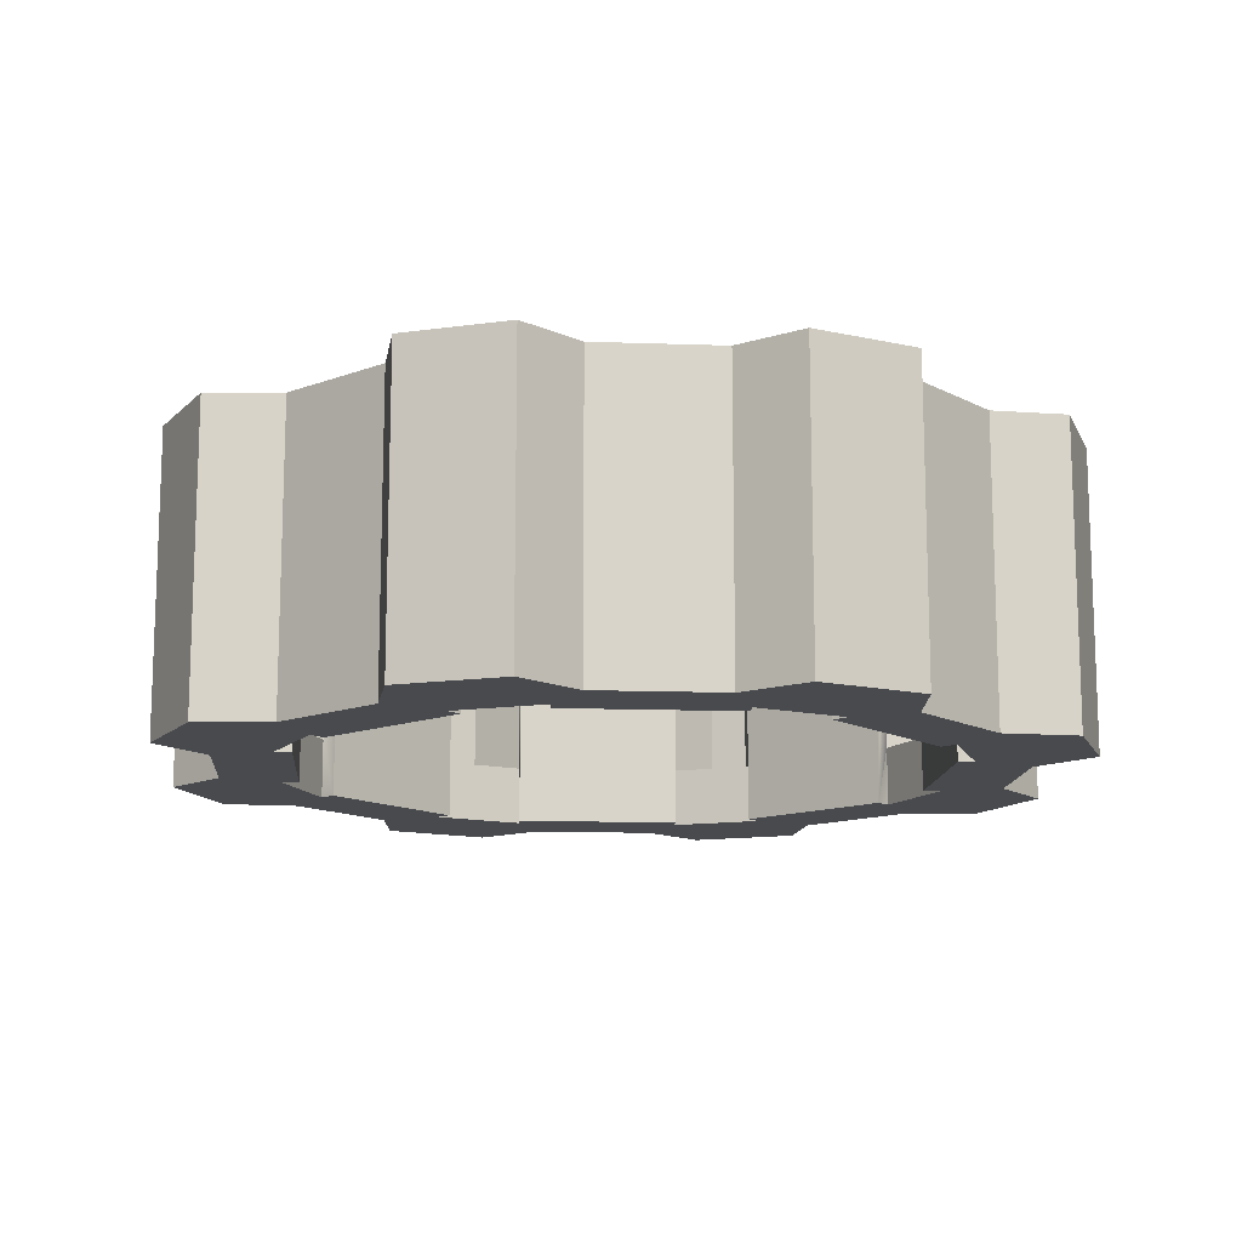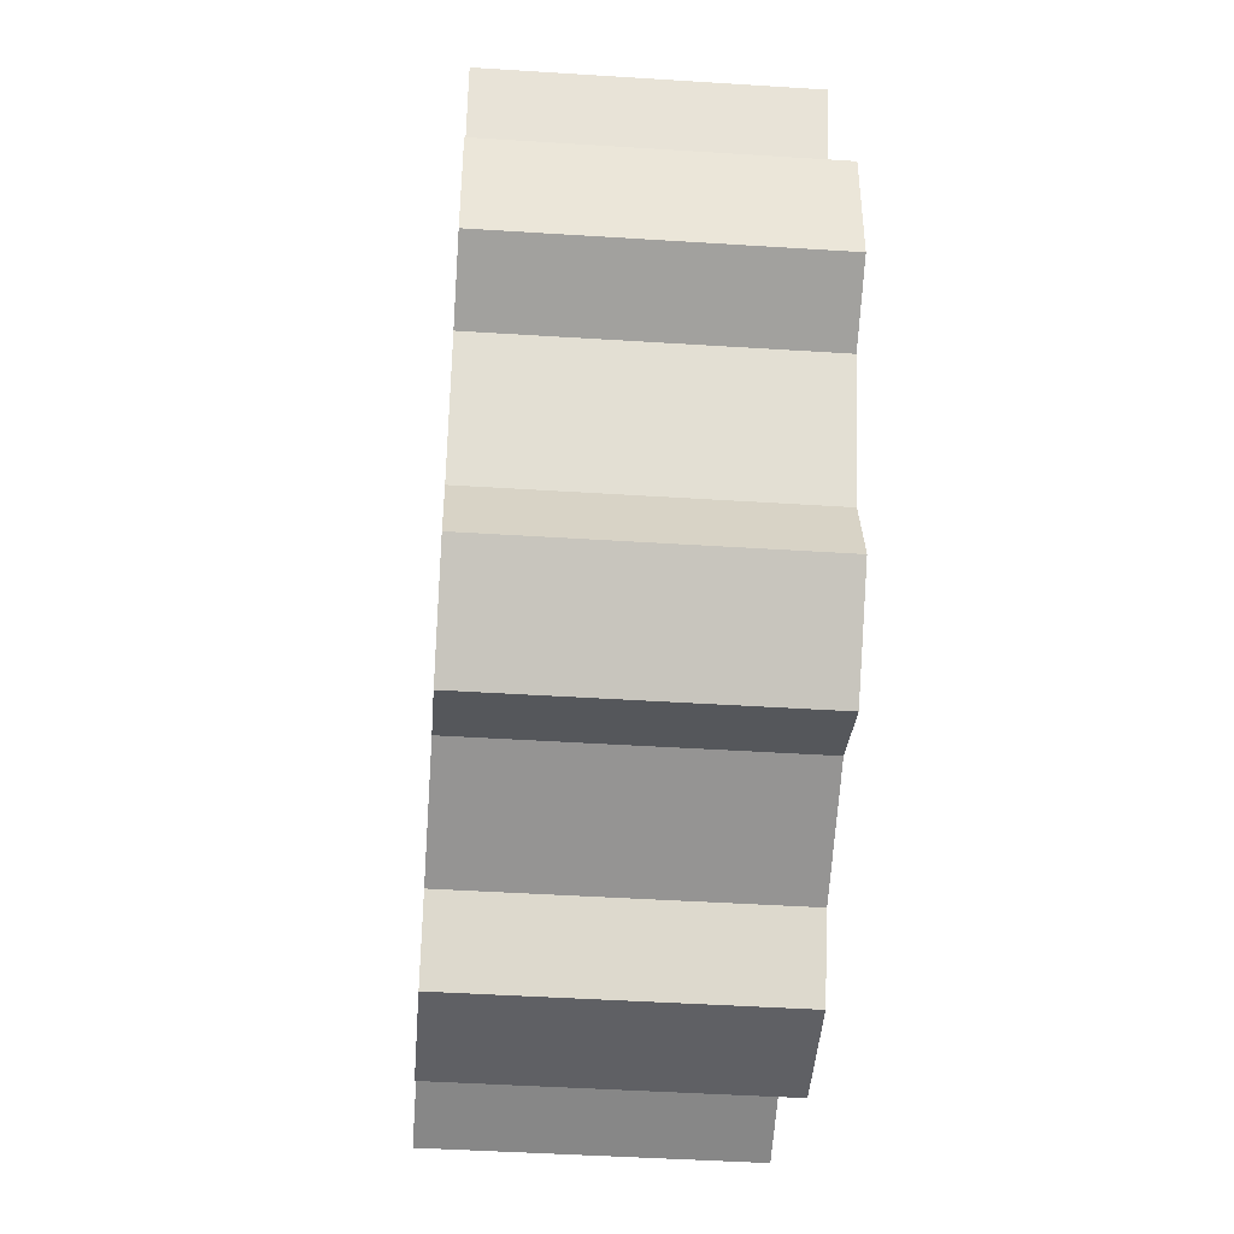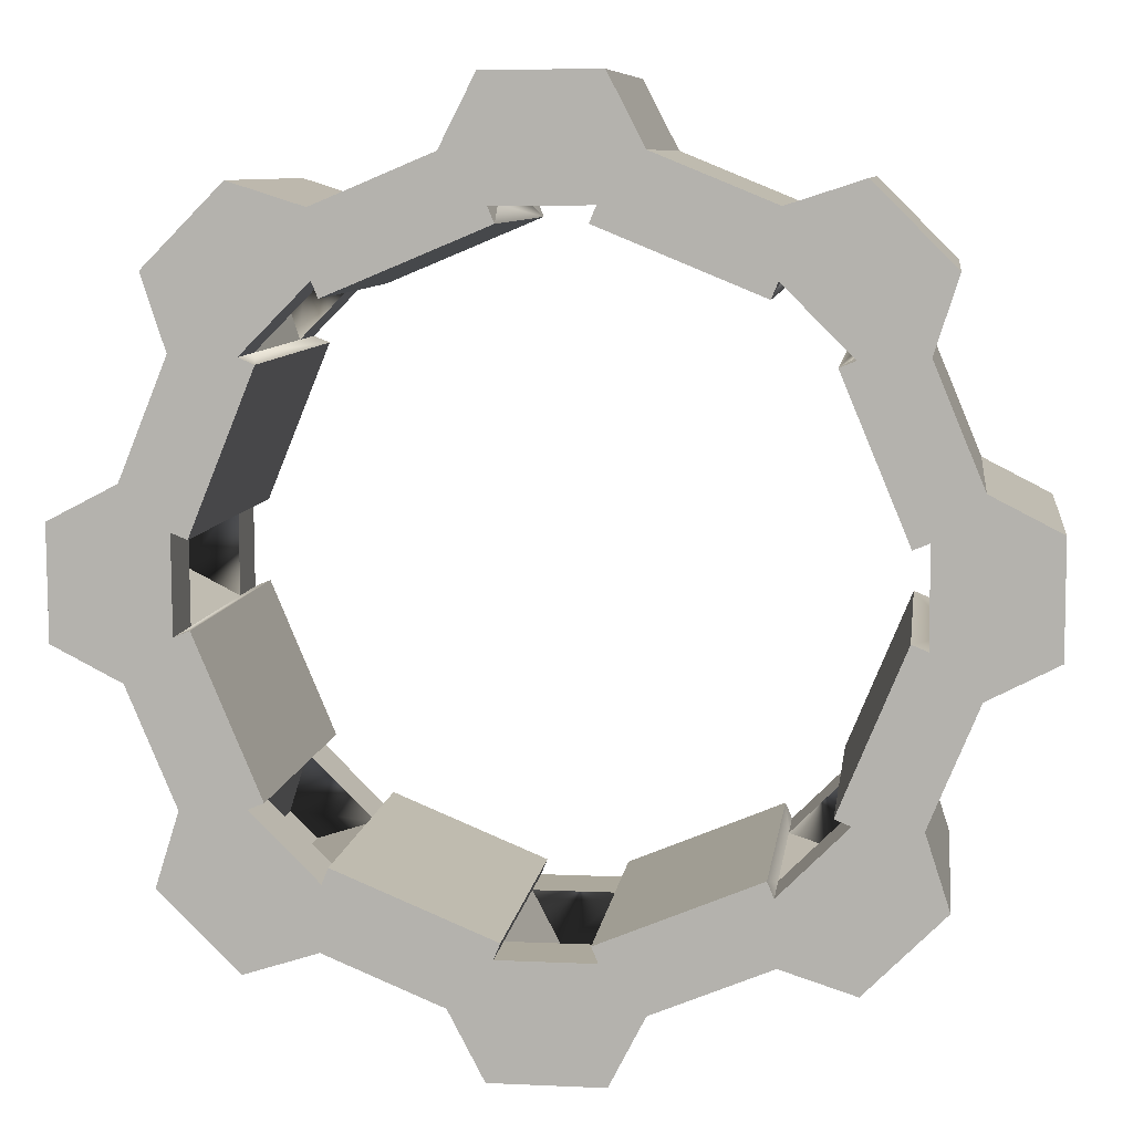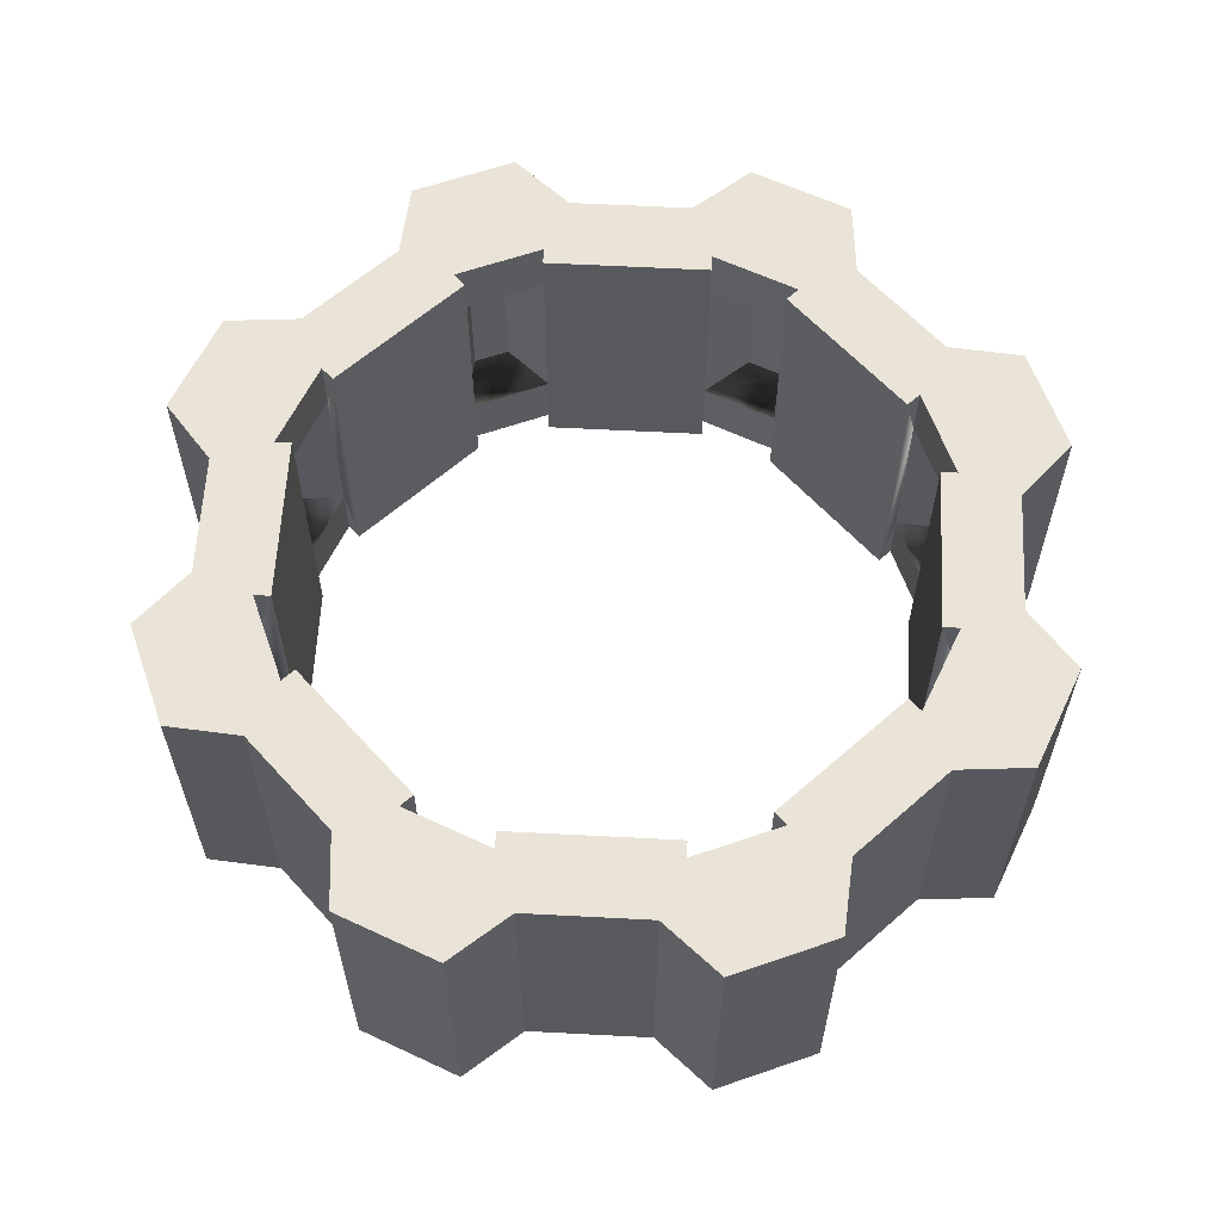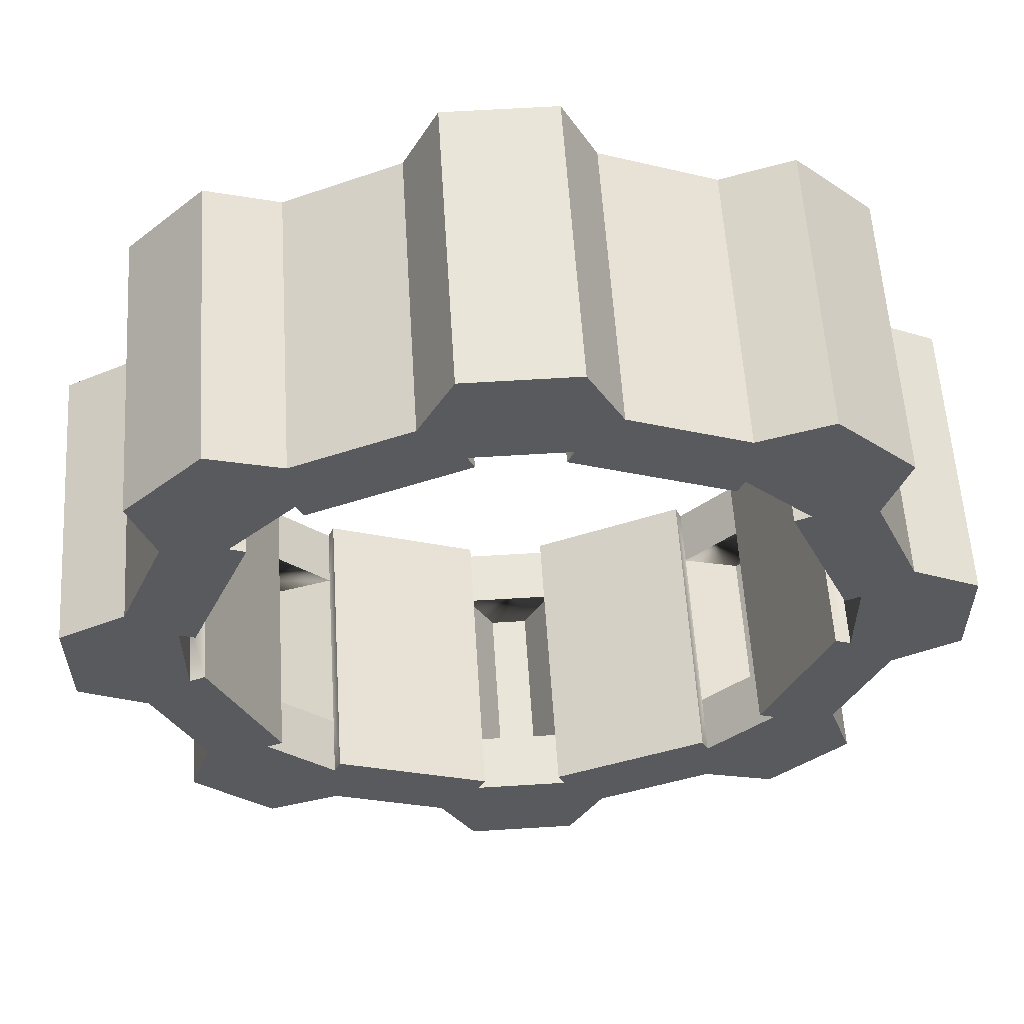
<metadata>
{"format":"obj","ext":"obj","renderer":"f3d","projection":"perspective","resolution":1024,"background":"white","views":[{"elev":-13.2,"azim":107.6,"up":"+Z"},{"elev":-44.4,"azim":-94.3,"up":"+Y"},{"elev":8.5,"azim":-172.3,"up":"+Y"},{"elev":60.9,"azim":-19.7,"up":"+Z"},{"elev":58.1,"azim":176.4,"up":"+Y"}]}
</metadata>
<code>
o Gear1
v 1.504 0.1788 0.5
v 1.502 -0.1919 0.5
v 1.19 -0.9371 0.5
v 0.9267 -1.198 0.5
v 0.1788 -1.504 0.5
v -0.1919 -1.502 0.5
v -0.9371 -1.19 0.5
v -1.198 -0.9267 0.5
v -1.504 -0.1788 0.5
v -1.502 0.1919 0.5
v -1.19 0.9371 0.5
v -0.9267 1.198 0.5
v -0.1788 1.504 0.5
v 0.1919 1.502 0.5
v 0.9371 1.19 0.5
v 1.198 0.9267 0.5
v 1.277 0.2968 0.5
v 1.275 -0.3079 0.5
v 1.113 -0.6934 0.5
v 0.6837 -1.119 0.5
v 0.2968 -1.277 0.5
v -0.3079 -1.275 0.5
v -0.6934 -1.113 0.5
v -1.119 -0.6837 0.5
v -1.277 -0.2968 0.5
v -1.275 0.3079 0.5
v -1.113 0.6934 0.5
v -0.6837 1.119 0.5
v -0.2968 1.277 0.5
v 0.3079 1.275 0.5
v 0.6934 1.113 0.5
v 1.119 0.6837 0.5
v 1.504 0.1788 -0.5
v 1.502 -0.1919 -0.5
v 1.19 -0.9371 -0.5
v 0.9267 -1.198 -0.5
v 0.1788 -1.504 -0.5
v -0.1919 -1.502 -0.5
v -0.9371 -1.19 -0.5
v -1.198 -0.9267 -0.5
v -1.504 -0.1788 -0.5
v -1.502 0.1919 -0.5
v -1.19 0.9371 -0.5
v -0.9267 1.198 -0.5
v -0.1788 1.504 -0.5
v 0.1919 1.502 -0.5
v 0.9371 1.19 -0.5
v 1.198 0.9267 -0.5
v 1.277 0.2968 -0.5
v 1.275 -0.3079 -0.5
v 1.113 -0.6934 -0.5
v 0.6837 -1.119 -0.5
v 0.2968 -1.277 -0.5
v -0.3079 -1.275 -0.5
v -0.6934 -1.113 -0.5
v -1.119 -0.6837 -0.5
v -1.277 -0.2968 -0.5
v -1.275 0.3079 -0.5
v -1.113 0.6934 -0.5
v -0.6837 1.119 -0.5
v -0.2968 1.277 -0.5
v 0.3079 1.275 -0.5
v 0.6934 1.113 -0.5
v 1.119 0.6837 -0.5
v 1.303 -0.06932 0.5
v 1.304 0.05794 0.5
v 1.12 0.1535 0.5
v 0.9067 0.6758 0.5
v 0.9706 0.8726 0.5
v 0.881 0.963 0.5
v 0.6837 0.9007 0.5
v 0.1633 1.119 0.5
v 0.06932 1.303 0.5
v -0.05794 1.304 0.5
v -0.1535 1.12 0.5
v -0.6758 0.9067 0.5
v -0.8726 0.9706 0.5
v -0.963 0.881 0.5
v -0.9007 0.6837 0.5
v -1.119 0.1633 0.5
v -1.303 0.06932 0.5
v -1.304 -0.05794 0.5
v -1.12 -0.1535 0.5
v -0.9067 -0.6758 0.5
v -0.9706 -0.8726 0.5
v -0.881 -0.963 0.5
v -0.6837 -0.9007 0.5
v -0.1633 -1.119 0.5
v -0.06932 -1.303 0.5
v 0.05794 -1.304 0.5
v 0.1535 -1.12 0.5
v 0.6758 -0.9067 0.5
v 0.8726 -0.9706 0.5
v 0.963 -0.881 0.5
v 0.9007 -0.6837 0.5
v 1.119 -0.1633 0.5
v 1.304 0.05794 -0.5
v 1.303 -0.06932 -0.5
v 1.119 -0.1633 -0.5
v 0.9007 -0.6837 -0.5
v 0.963 -0.881 -0.5
v 0.8726 -0.9706 -0.5
v 0.6758 -0.9067 -0.5
v 0.1535 -1.12 -0.5
v 0.05794 -1.304 -0.5
v -0.06932 -1.303 -0.5
v -0.1633 -1.119 -0.5
v -0.6837 -0.9007 -0.5
v -0.881 -0.963 -0.5
v -0.9706 -0.8726 -0.5
v -0.9067 -0.6758 -0.5
v -1.12 -0.1535 -0.5
v -1.304 -0.05794 -0.5
v -1.303 0.06932 -0.5
v -1.119 0.1633 -0.5
v -0.9007 0.6837 -0.5
v -0.963 0.881 -0.5
v -0.8726 0.9706 -0.5
v -0.6758 0.9067 -0.5
v -0.1535 1.12 -0.5
v -0.05794 1.304 -0.5
v 0.06932 1.303 -0.5
v 0.1633 1.119 -0.5
v 0.6837 0.9007 -0.5
v 0.881 0.963 -0.5
v 0.9706 0.8726 -0.5
v 0.9067 0.6758 -0.5
v 1.12 0.1535 -0.5
v 1.304 0.05784 0.3002
v 1.303 -0.06922 0.3002
v 0.9628 -0.881 0.3002
v 0.8725 -0.9704 0.3002
v 0.05784 -1.304 0.3002
v -0.06922 -1.303 0.3002
v -0.881 -0.9628 0.3002
v -0.9704 -0.8725 0.3002
v -1.304 -0.05784 0.3002
v -1.303 0.06922 0.3002
v -0.9628 0.881 0.3002
v -0.8725 0.9704 0.3002
v -0.05784 1.304 0.3002
v 0.06922 1.303 0.3002
v 0.881 0.9628 0.3002
v 0.9704 0.8725 0.3002
v 1.12 0.1534 0.3002
v 1.119 -0.1631 0.3002
v 0.9005 -0.6837 0.3002
v 0.6758 -0.9065 0.3002
v 0.1534 -1.12 0.3002
v -0.1631 -1.119 0.3002
v -0.6837 -0.9005 0.3002
v -0.9065 -0.6758 0.3002
v -1.12 -0.1534 0.3002
v -1.119 0.1631 0.3002
v -0.9005 0.6837 0.3002
v -0.6758 0.9065 0.3002
v -0.1534 1.12 0.3002
v 0.1631 1.119 0.3002
v 0.6837 0.9005 0.3002
v 0.9065 0.6758 0.3002
v 1.304 0.05784 -0.3002
v 1.303 -0.06922 -0.3002
v 0.9628 -0.881 -0.3002
v 0.8725 -0.9704 -0.3002
v 0.05784 -1.304 -0.3002
v -0.06922 -1.303 -0.3002
v -0.881 -0.9628 -0.3002
v -0.9704 -0.8725 -0.3002
v -1.304 -0.05784 -0.3002
v -1.303 0.06922 -0.3002
v -0.9628 0.881 -0.3002
v -0.8725 0.9704 -0.3002
v -0.05784 1.304 -0.3002
v 0.06922 1.303 -0.3002
v 0.881 0.9628 -0.3002
v 0.9704 0.8725 -0.3002
v 1.12 0.1534 -0.3002
v 1.119 -0.1631 -0.3002
v 0.9005 -0.6837 -0.3002
v 0.6758 -0.9065 -0.3002
v 0.1534 -1.12 -0.3002
v -0.1631 -1.119 -0.3002
v -0.6837 -0.9005 -0.3002
v -0.9065 -0.6758 -0.3002
v -1.12 -0.1534 -0.3002
v -1.119 0.1631 -0.3002
v -0.9005 0.6837 -0.3002
v -0.6758 0.9065 -0.3002
v -0.1534 1.12 -0.3002
v 0.1631 1.119 -0.3002
v 0.6837 0.9005 -0.3002
v 0.9065 0.6758 -0.3002
v 1.303 -0.06932 0.3002
v 1.304 0.05794 0.3002
v 1.12 0.1535 0.3002
v 0.9067 0.6758 0.3002
v 0.9706 0.8726 0.3002
v 0.881 0.963 0.3002
v 0.6837 0.9007 0.3002
v 0.1633 1.119 0.3002
v 0.06932 1.303 0.3002
v -0.05794 1.304 0.3002
v -0.1535 1.12 0.3002
v -0.6758 0.9067 0.3002
v -0.8726 0.9706 0.3002
v -0.963 0.881 0.3002
v -0.9007 0.6837 0.3002
v -1.119 0.1633 0.3002
v -1.303 0.06932 0.3002
v -1.304 -0.05794 0.3002
v -1.12 -0.1535 0.3002
v -0.9067 -0.6758 0.3002
v -0.9706 -0.8726 0.3002
v -0.881 -0.963 0.3002
v -0.6837 -0.9007 0.3002
v -0.1633 -1.119 0.3002
v -0.06932 -1.303 0.3002
v 0.05794 -1.304 0.3002
v 0.1535 -1.12 0.3002
v 0.6758 -0.9067 0.3002
v 0.8726 -0.9706 0.3002
v 0.963 -0.881 0.3002
v 0.9007 -0.6837 0.3002
v 1.119 -0.1633 0.3002
v 1.304 0.05794 -0.3002
v 1.303 -0.06932 -0.3002
v 1.119 -0.1633 -0.3002
v 0.9007 -0.6837 -0.3002
v 0.963 -0.881 -0.3002
v 0.8726 -0.9706 -0.3002
v 0.6758 -0.9067 -0.3002
v 0.1535 -1.12 -0.3002
v 0.05794 -1.304 -0.3002
v -0.06932 -1.303 -0.3002
v -0.1633 -1.119 -0.3002
v -0.6837 -0.9007 -0.3002
v -0.881 -0.963 -0.3002
v -0.9706 -0.8726 -0.3002
v -0.9067 -0.6758 -0.3002
v -1.12 -0.1535 -0.3002
v -1.304 -0.05794 -0.3002
v -1.303 0.06932 -0.3002
v -1.119 0.1633 -0.3002
v -0.9007 0.6837 -0.3002
v -0.963 0.881 -0.3002
v -0.8726 0.9706 -0.3002
v -0.6758 0.9067 -0.3002
v -0.1535 1.12 -0.3002
v -0.05794 1.304 -0.3002
v 0.06932 1.303 -0.3002
v 0.1633 1.119 -0.3002
v 0.6837 0.9007 -0.3002
v 0.881 0.963 -0.3002
v 0.9706 0.8726 -0.3002
v 0.9067 0.6758 -0.3002
v 1.12 0.1535 -0.3002
v -1.068 -0.132 0.5
v -0.8541 -0.6543 0.5
v -0.8541 -0.6543 -0.5
v -1.068 -0.132 -0.5
v -0.8484 0.6617 0.5
v -1.067 0.1413 0.5
v -1.067 0.1413 -0.5
v -0.8484 0.6617 -0.5
v -0.132 1.068 0.5
v -0.6543 0.8541 0.5
v -0.6543 0.8541 -0.5
v -0.132 1.068 -0.5
v 0.6617 0.8484 0.5
v 0.1413 1.067 0.5
v 0.1413 1.067 -0.5
v 0.6617 0.8484 -0.5
v -0.6617 -0.8484 0.5
v -0.1413 -1.067 0.5
v -0.1413 -1.067 -0.5
v -0.6617 -0.8484 -0.5
v 0.132 -1.068 0.5
v 0.6543 -0.8541 0.5
v 0.6543 -0.8541 -0.5
v 0.132 -1.068 -0.5
v 0.8484 -0.6617 0.5
v 1.067 -0.1413 0.5
v 1.067 -0.1413 -0.5
v 0.8484 -0.6617 -0.5
v 1.068 0.132 0.5
v 0.8541 0.6543 0.5
v 0.8541 0.6543 -0.5
v 1.068 0.132 -0.5
g Gear1
f 1 33 49 17
f 3 35 51 19
f 6 38 37 5
f 10 42 41 9
f 12 44 43 11
f 14 46 45 13
f 15 47 63 31
f 18 50 34 2
f 20 52 36 4
f 23 55 54 22
f 24 56 40 8
f 27 59 58 26
f 29 61 60 28
f 32 64 48 16
f 67 195 224 96
f 68 286 285 67
f 71 199 196 68
f 72 270 269 71
f 75 203 200 72
f 79 207 204 76
f 83 211 208 80
f 87 215 212 84
f 91 219 216 88
f 92 278 277 91
f 95 223 220 92
f 96 282 281 95
f 99 227 256 128
f 100 284 283 99
f 103 231 228 100
f 104 280 279 103
f 107 235 232 104
f 111 239 236 108
f 115 243 240 112
f 119 247 244 116
f 123 251 248 120
f 124 272 271 123
f 127 255 252 124
f 128 288 287 127
f 129 161 162 130
f 132 164 180 148
f 133 165 166 134
f 136 168 184 152
f 137 169 170 138
f 139 171 172 140
f 142 174 190 158
f 143 175 176 144
f 147 179 163 131
f 151 183 167 135
f 157 189 173 141
f 258 259 260 257
f 262 263 264 261
f 266 267 268 265
f 274 275 276 273
f 2 34 33 1
f 4 36 35 3
f 8 40 39 7
f 9 41 57 25
f 11 43 59 27
f 13 45 61 29
f 16 48 47 15
f 17 49 64 32
f 19 51 50 18
f 21 53 52 20
f 22 54 38 6
f 26 58 42 10
f 28 60 44 12
f 30 62 46 14
f 76 266 265 75
f 80 262 261 79
f 84 258 257 83
f 88 274 273 87
f 108 276 275 107
f 112 260 259 111
f 116 264 263 115
f 120 268 267 119
f 130 162 178 146
f 131 163 164 132
f 134 166 182 150
f 135 167 168 136
f 138 170 186 154
f 140 172 188 156
f 141 173 174 142
f 144 176 192 160
f 145 177 161 129
f 149 181 165 133
f 153 185 169 137
f 155 187 171 139
f 159 191 175 143
f 270 271 272 269
f 278 279 280 277
f 282 283 284 281
f 286 287 288 285
f 5 37 53 21
f 7 39 55 23
f 25 57 56 24
f 31 63 62 30
f 67 285 195
f 71 269 199
f 75 265 203
f 79 261 207
f 83 257 211
f 87 273 215
f 91 277 219
f 95 281 223
f 103 279 231
f 107 275 235
f 111 259 239
f 115 263 243
f 119 267 247
f 123 271 251
f 129 194 195 145
f 130 193 194 129
f 131 222 223 147
f 132 221 222 131
f 133 218 219 149
f 134 217 218 133
f 135 214 215 151
f 136 213 214 135
f 137 210 211 153
f 138 209 210 137
f 139 206 207 155
f 140 205 206 139
f 141 202 203 157
f 142 201 202 141
f 143 198 199 159
f 144 197 198 143
f 145 195 285 288 177
f 146 224 193 130
f 147 223 281 284 179
f 148 220 221 132
f 149 219 232 181
f 150 216 217 134
f 151 215 236 183
f 152 212 213 136
f 153 211 240 185
f 154 208 209 138
f 154 262 208
f 155 207 261 264 187
f 156 204 205 140
f 156 266 204
f 157 203 265 268 189
f 158 200 201 142
f 158 270 200
f 159 199 269 272 191
f 160 196 197 144
f 161 225 226 162
f 162 226 227 178
f 163 229 230 164
f 164 230 231 180
f 165 233 234 166
f 166 234 235 182
f 167 237 238 168
f 168 238 239 184
f 169 241 242 170
f 170 242 243 186
f 171 245 246 172
f 172 246 247 188
f 173 249 250 174
f 174 250 251 190
f 175 253 254 176
f 176 254 255 192
f 177 256 225 161
f 177 288 256
f 178 227 99 283 282 96 224 146
f 179 228 229 163
f 179 284 228
f 180 231 220 148
f 181 232 233 165
f 182 235 216 150
f 183 236 237 167
f 184 239 212 152
f 185 240 241 169
f 186 243 263 262 154
f 187 244 245 171
f 187 264 244
f 188 247 267 266 156
f 189 248 249 173
f 189 268 248
f 190 251 271 270 158
f 191 252 253 175
f 191 272 252
f 192 255 127 287 286 68 196 160
f 193 224 195 194
f 196 199 198 197
f 200 203 202 201
f 200 270 72
f 204 207 206 205
f 204 266 76
f 208 211 210 209
f 208 262 80
f 212 215 214 213
f 212 258 84
f 216 219 218 217
f 216 274 88
f 220 223 222 221
f 220 278 92
f 225 256 227 226
f 228 231 230 229
f 228 284 100
f 232 235 234 233
f 232 280 104
f 236 215 273 276
f 236 239 238 237
f 236 276 108
f 240 211 257 260
f 240 243 242 241
f 240 260 112
f 244 247 246 245
f 244 264 116
f 248 251 250 249
f 248 268 120
f 252 255 254 253
f 252 272 124
f 256 288 128
f 259 258 212 239
f 275 274 216 235
f 277 280 232 219
f 279 278 220 231
f 1 66 65 2
f 2 65 96 18
f 3 94 93 4
f 4 93 92 20
f 5 90 89 6
f 6 89 88 22
f 7 86 85 8
f 8 85 84 24
f 9 82 81 10
f 10 81 80 26
f 11 78 77 12
f 12 77 76 28
f 13 74 73 14
f 14 73 72 30
f 15 70 69 16
f 16 69 68 32
f 17 67 66 1
f 18 96 95 19
f 19 95 94 3
f 20 92 91 21
f 21 91 90 5
f 22 88 87 23
f 23 87 86 7
f 24 84 83 25
f 25 83 82 9
f 26 80 79 27
f 27 79 78 11
f 28 76 75 29
f 29 75 74 13
f 30 72 71 31
f 31 71 70 15
f 32 68 67 17
f 33 97 128 49
f 34 98 97 33
f 35 101 100 51
f 36 102 101 35
f 37 105 104 53
f 38 106 105 37
f 39 109 108 55
f 40 110 109 39
f 41 113 112 57
f 42 114 113 41
f 43 117 116 59
f 44 118 117 43
f 45 121 120 61
f 46 122 121 45
f 47 125 124 63
f 48 126 125 47
f 49 128 127 64
f 50 99 98 34
f 51 100 99 50
f 52 103 102 36
f 53 104 103 52
f 54 107 106 38
f 55 108 107 54
f 56 111 110 40
f 57 112 111 56
f 58 115 114 42
f 59 116 115 58
f 60 119 118 44
f 61 120 119 60
f 62 123 122 46
f 63 124 123 62
f 64 127 126 48
f 66 67 96 65
f 69 70 71 68
f 73 74 75 72
f 77 78 79 76
f 81 82 83 80
f 85 86 87 84
f 89 90 91 88
f 93 94 95 92
f 98 99 128 97
f 101 102 103 100
f 105 106 107 104
f 109 110 111 108
f 113 114 115 112
f 117 118 119 116
f 121 122 123 120
f 125 126 127 124

</code>
